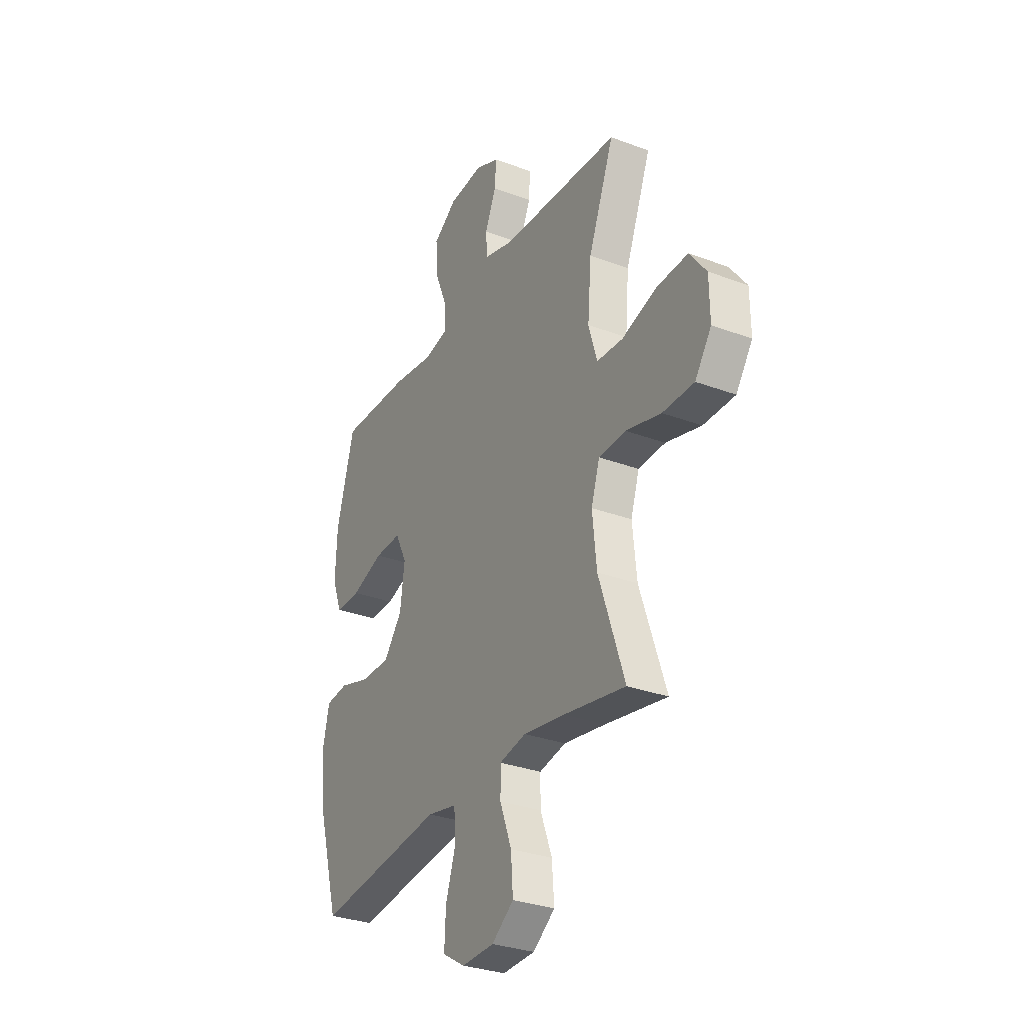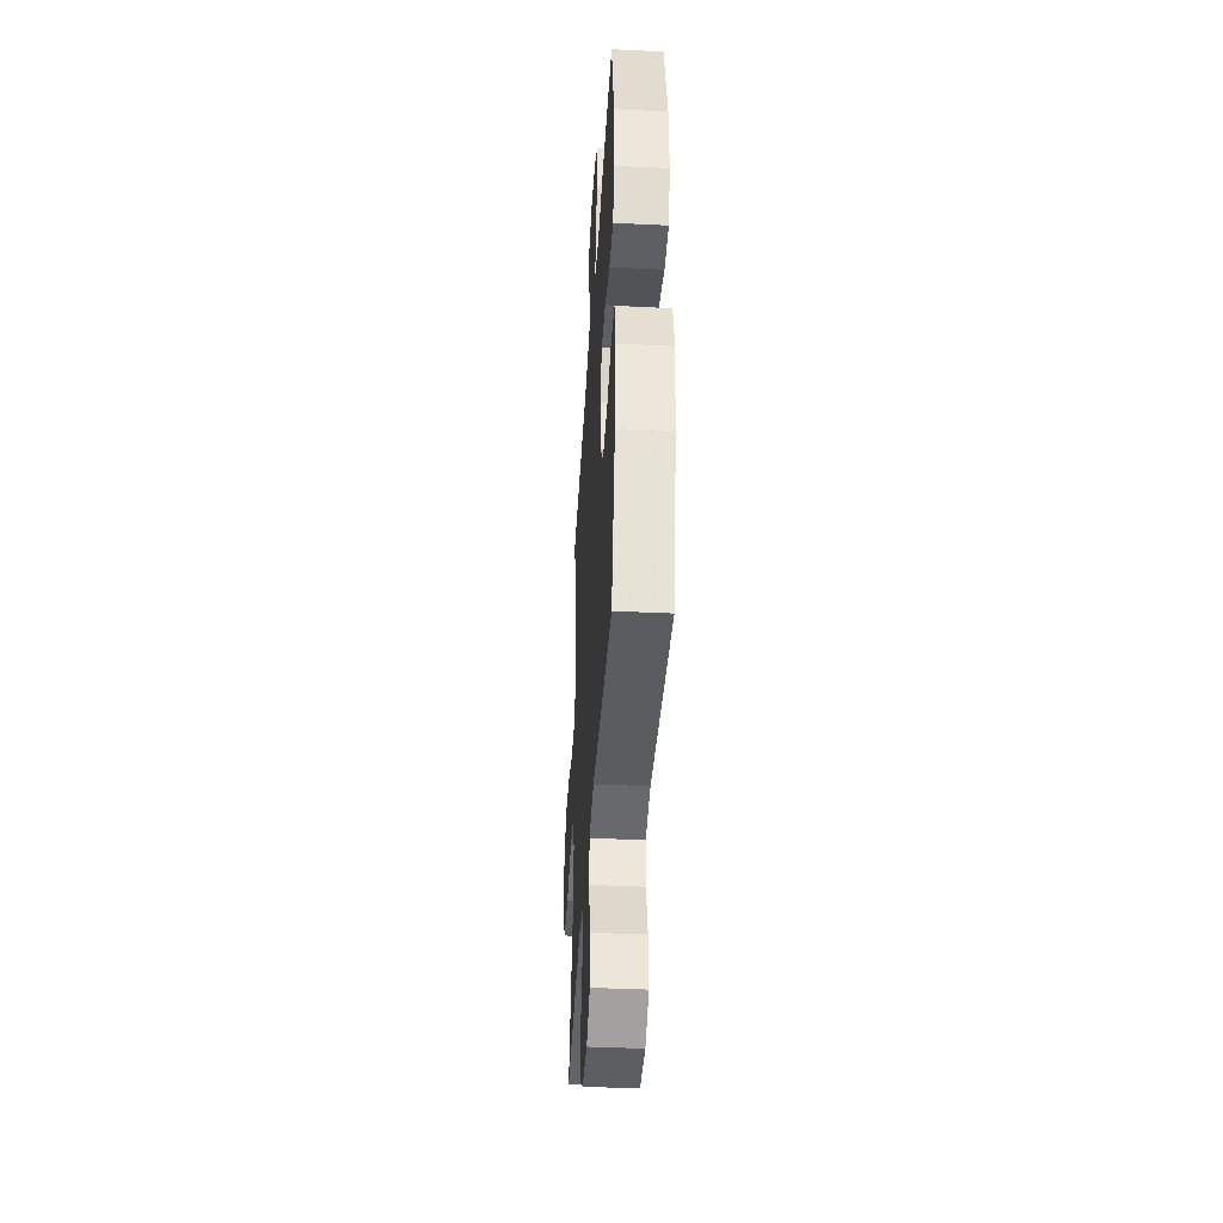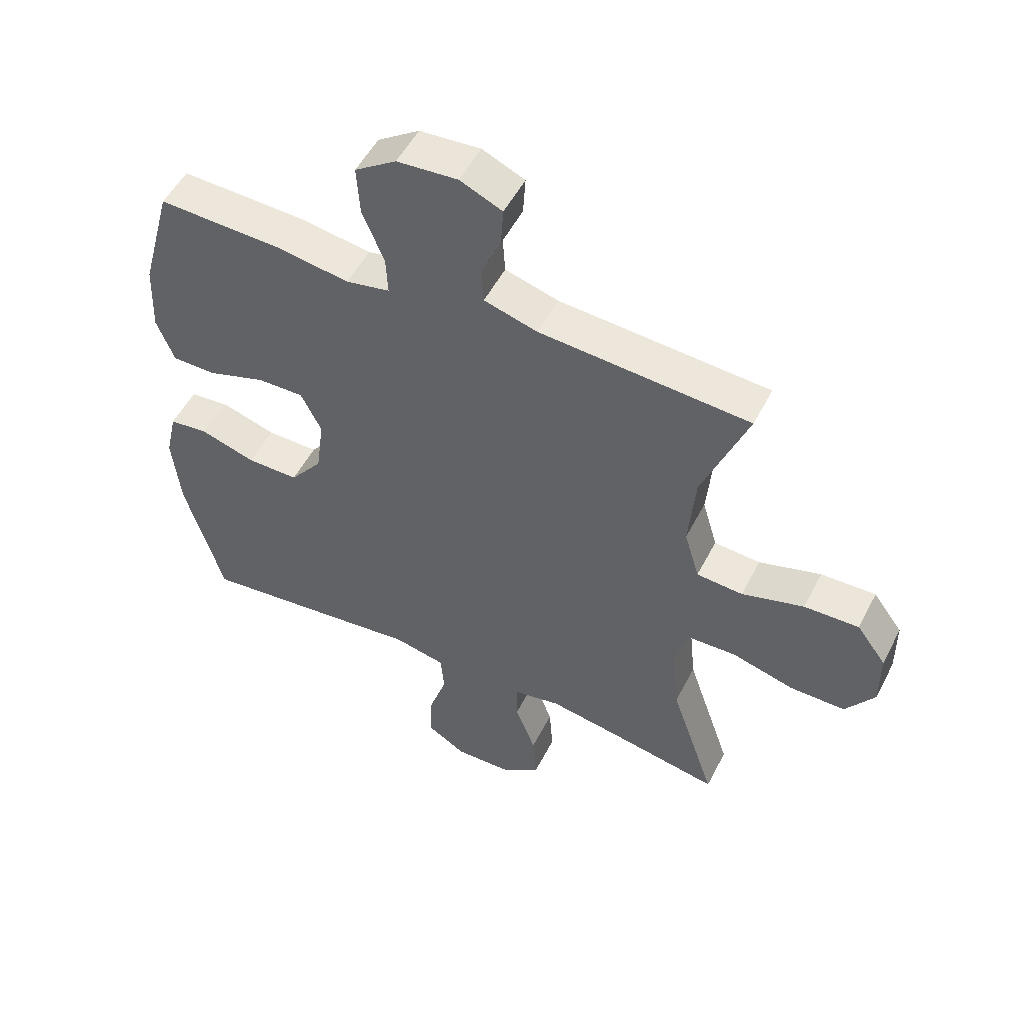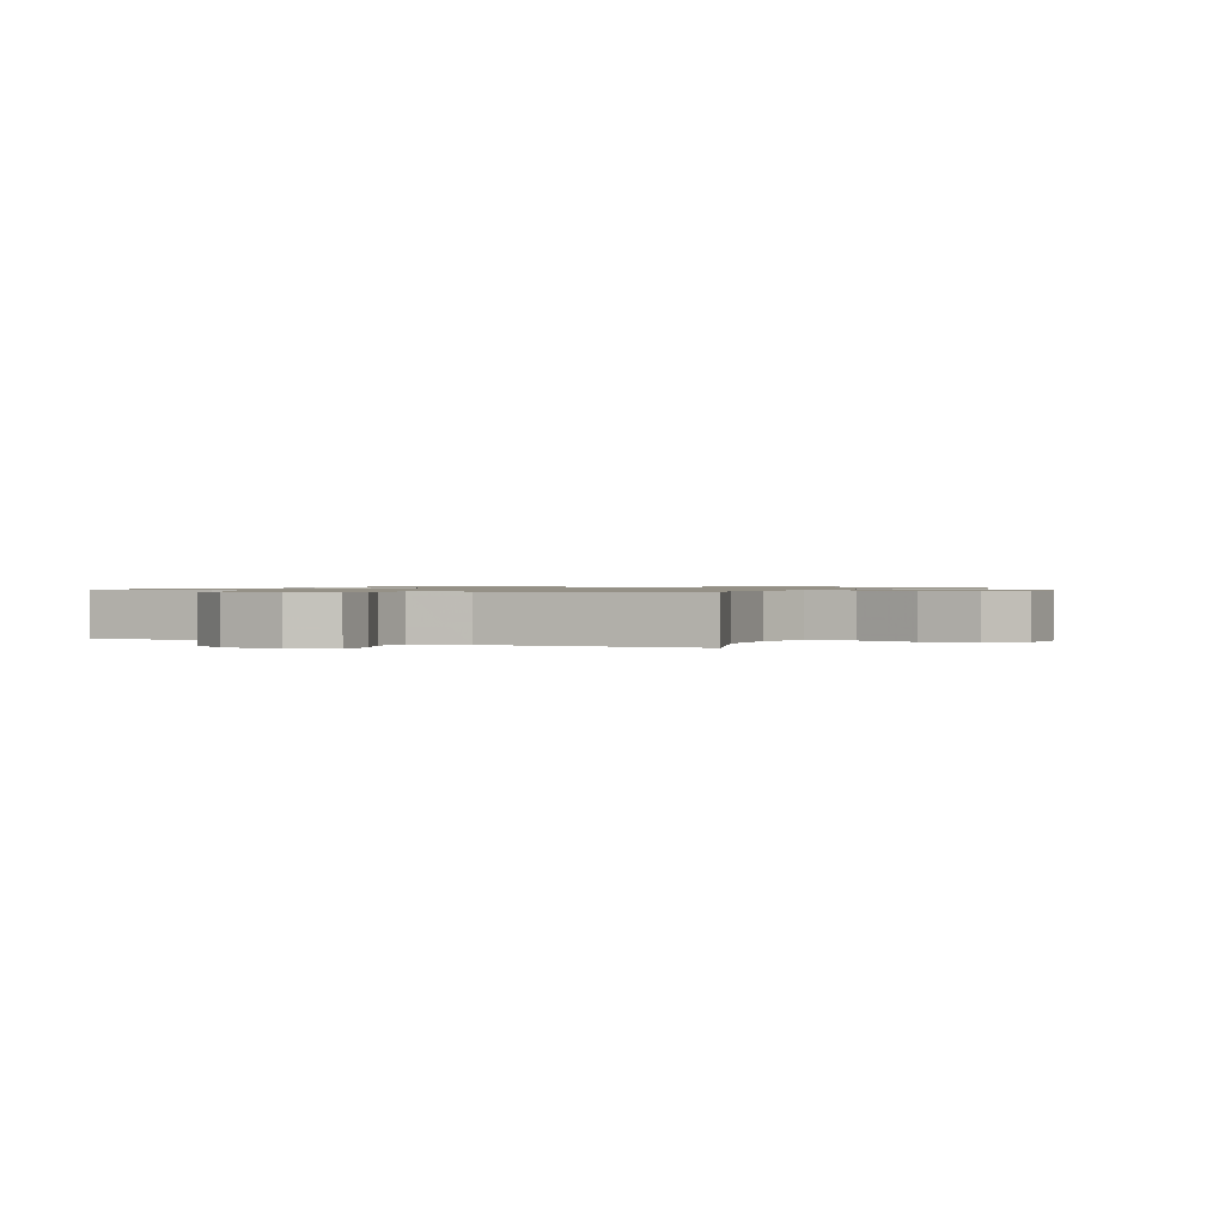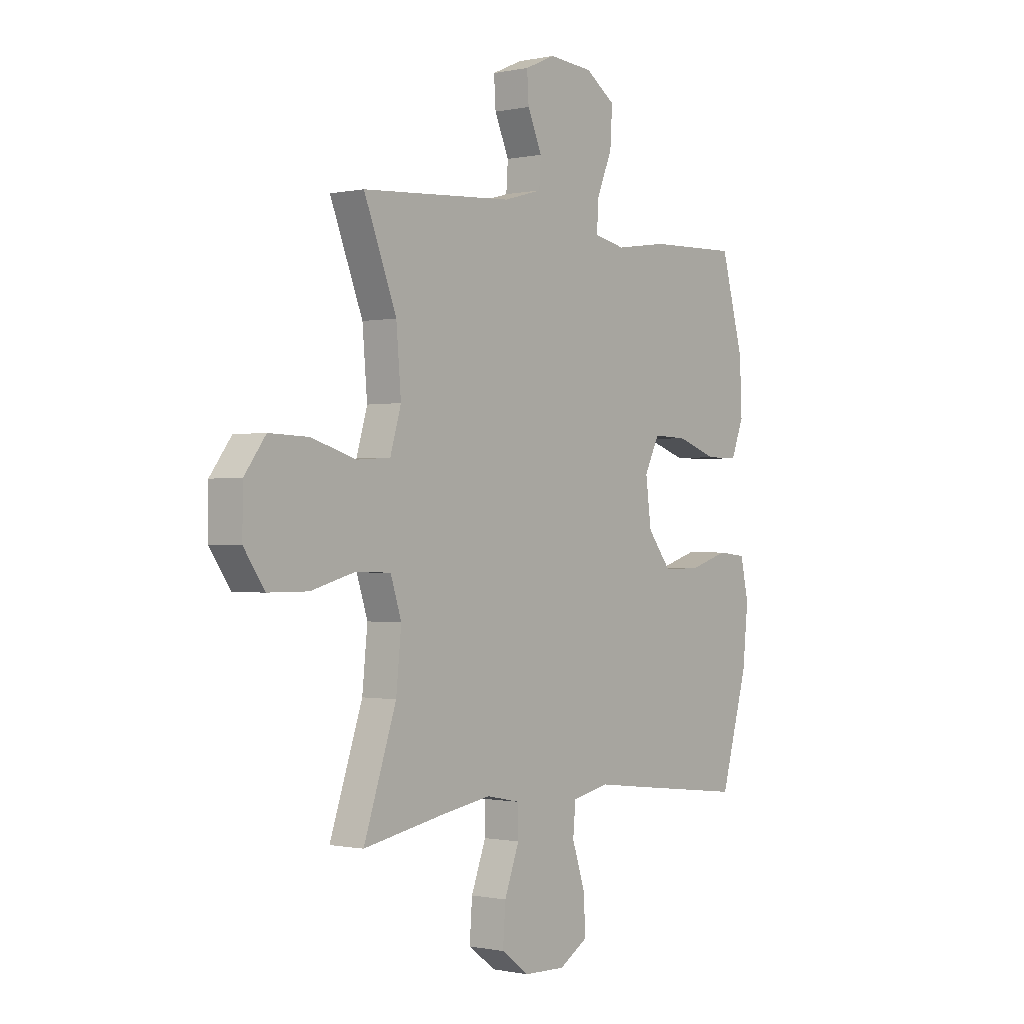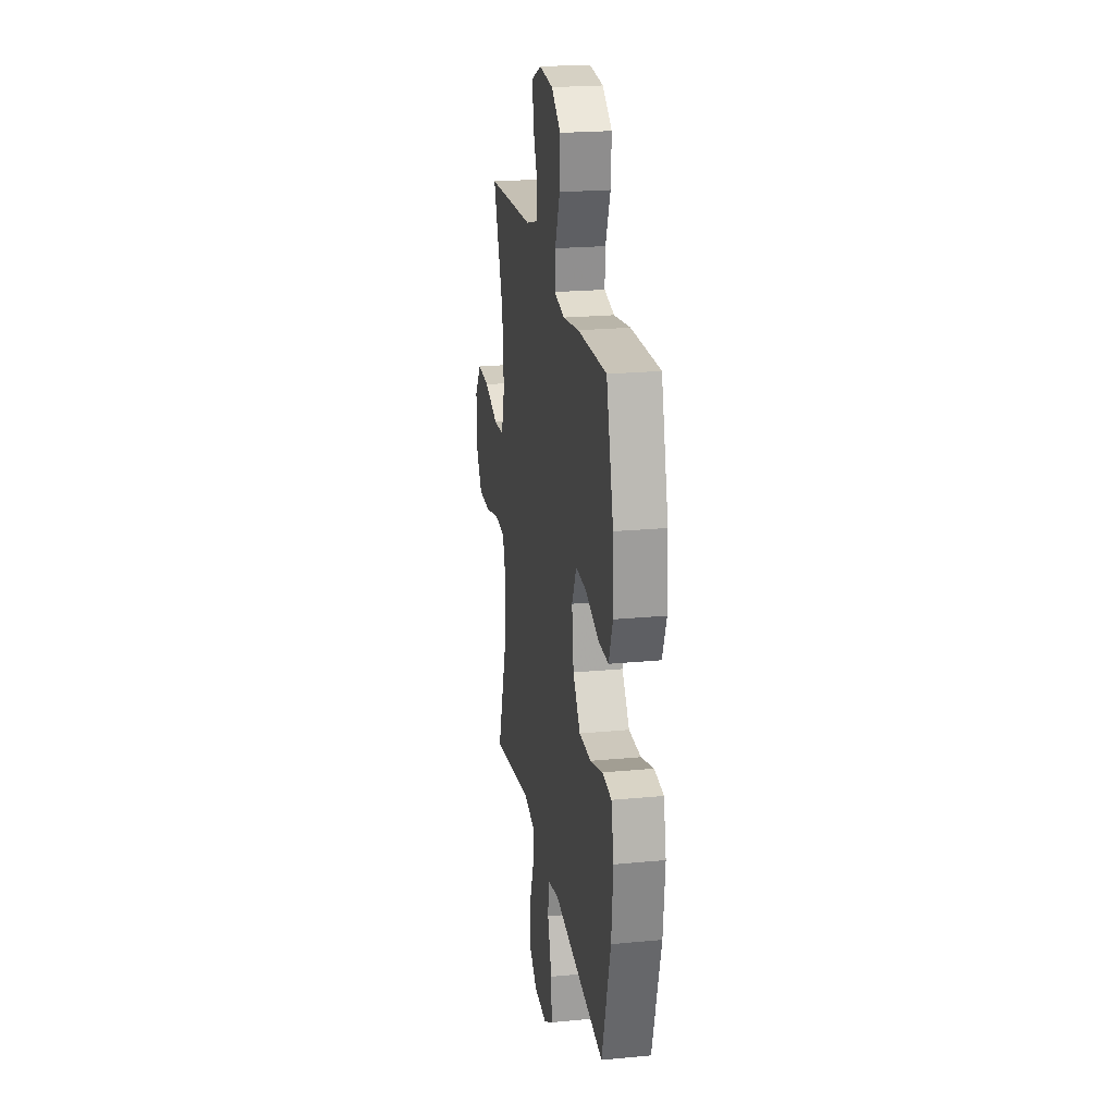
<metadata>
{"format":"obj","ext":"obj","renderer":"f3d","projection":"perspective","resolution":1024,"background":"white","views":[{"elev":-31.0,"azim":61.8,"up":"+Z"},{"elev":-40.9,"azim":-93.4,"up":"+Z"},{"elev":52.3,"azim":26.8,"up":"+Z"},{"elev":0.9,"azim":27.6,"up":"+Y"},{"elev":-0.5,"azim":128.2,"up":"+Z"},{"elev":22.2,"azim":-99.3,"up":"+Z"}]}
</metadata>
<code>
v 0.5 0.07 -0.5
v 0.32 0.07 -0.467
v 0.198 0.07 -0.447
v 0.12 0.07 -0.463
v 0.12 0.07 -0.528
v 0.154 0.07 -0.619
v 0.16 0.07 -0.702
v 0.096 0.07 -0.749
v 0.001 0.07 -0.752
v -0.065 0.07 -0.712
v -0.061 0.07 -0.631
v -0.031 0.07 -0.54
v -0.037 0.07 -0.473
v -0.124 0.07 -0.455
v -0.255 0.07 -0.471
v -0.5 0.07 -0.5
v -0.563 0.07 -0.278
v -0.576 0.07 -0.15
v -0.557 0.07 -0.065
v -0.491 0.07 -0.058
v -0.4 0.07 -0.086
v -0.314 0.07 -0.086
v -0.26 0.07 -0.017
v -0.247 0.07 0.082
v -0.281 0.07 0.151
v -0.359 0.07 0.149
v -0.454 0.07 0.117
v -0.528 0.07 0.117
v -0.557 0.07 0.192
v -0.552 0.07 0.31
v -0.5 0.07 0.5
v -0.291 0.07 0.493
v -0.173 0.07 0.475
v -0.1 0.07 0.49
v -0.103 0.07 0.553
v -0.139 0.07 0.641
v -0.144 0.07 0.723
v -0.075 0.07 0.77
v 0.026 0.07 0.778
v 0.096 0.07 0.747
v 0.092 0.07 0.683
v 0.059 0.07 0.608
v 0.063 0.07 0.548
v 0.151 0.07 0.523
v 0.5 0.07 0.5
v 0.425 0.07 0.309
v 0.414 0.07 0.179
v 0.439 0.07 0.094
v 0.516 0.07 0.089
v 0.619 0.07 0.12
v 0.71 0.07 0.123
v 0.759 0.07 0.057
v 0.76 0.07 -0.039
v 0.712 0.07 -0.108
v 0.62 0.07 -0.108
v 0.517 0.07 -0.08
v 0.438 0.07 -0.083
v 0.413 0.07 -0.16
v 0.425 0.07 -0.278
v 0.5 0 -0.5
v 0.32 0 -0.467
v 0.198 0 -0.447
v 0.12 0 -0.463
v 0.12 0 -0.528
v 0.154 0 -0.619
v 0.16 0 -0.702
v 0.096 0 -0.749
v 0.001 0 -0.752
v -0.065 0 -0.712
v -0.061 0 -0.631
v -0.031 0 -0.54
v -0.037 0 -0.473
v -0.124 0 -0.455
v -0.255 0 -0.471
v -0.5 0 -0.5
v -0.563 0 -0.278
v -0.576 0 -0.15
v -0.557 0 -0.065
v -0.491 0 -0.058
v -0.4 0 -0.086
v -0.314 0 -0.086
v -0.26 0 -0.017
v -0.247 0 0.082
v -0.281 0 0.151
v -0.359 0 0.149
v -0.454 0 0.117
v -0.528 0 0.117
v -0.557 0 0.192
v -0.552 0 0.31
v -0.5 0 0.5
v -0.291 0 0.493
v -0.173 0 0.475
v -0.1 0 0.49
v -0.103 0 0.553
v -0.139 0 0.641
v -0.144 0 0.723
v -0.075 0 0.77
v 0.026 0 0.778
v 0.096 0 0.747
v 0.092 0 0.683
v 0.059 0 0.608
v 0.063 0 0.548
v 0.151 0 0.523
v 0.5 0 0.5
v 0.425 0 0.309
v 0.414 0 0.179
v 0.439 0 0.094
v 0.516 0 0.089
v 0.619 0 0.12
v 0.71 0 0.123
v 0.759 0 0.057
v 0.76 0 -0.039
v 0.712 0 -0.108
v 0.62 0 -0.108
v 0.517 0 -0.08
v 0.438 0 -0.083
v 0.413 0 -0.16
v 0.425 0 -0.278
f 54 55 56
f 53 54 56
f 52 53 56
f 51 52 56
f 50 51 56
f 49 50 56
f 48 49 56 57
f 47 48 57 58
f 44 45 46
f 43 44 46 47
f 40 41 42
f 39 40 42
f 38 39 42
f 37 38 42
f 36 37 42
f 35 36 42
f 34 35 42 43
f 31 32 33
f 30 31 33
f 29 30 33
f 28 29 33
f 27 28 33
f 26 27 33
f 25 26 33 34
f 43 47 58
f 34 43 58
f 25 34 58
f 24 25 58
f 19 20 21
f 18 19 21
f 17 18 21
f 16 17 21
f 15 16 21
f 14 15 21
f 13 14 21 22
f 10 11 12
f 9 10 12
f 8 9 12
f 7 8 12
f 6 7 12
f 5 6 12
f 4 5 12 13
f 13 22 23
f 4 13 23
f 3 4 23
f 59 1 2
f 24 58 59
f 23 24 59
f 3 23 59
f 2 3 59
f 115 114 113
f 115 113 112
f 115 112 111
f 115 111 110
f 115 110 109
f 115 109 108
f 116 115 108 107
f 117 116 107 106
f 105 104 103
f 106 105 103 102
f 101 100 99
f 101 99 98
f 101 98 97
f 101 97 96
f 101 96 95
f 101 95 94
f 102 101 94 93
f 92 91 90
f 92 90 89
f 92 89 88
f 92 88 87
f 92 87 86
f 92 86 85
f 93 92 85 84
f 117 106 102
f 117 102 93
f 117 93 84
f 117 84 83
f 80 79 78
f 80 78 77
f 80 77 76
f 80 76 75
f 80 75 74
f 80 74 73
f 81 80 73 72
f 71 70 69
f 71 69 68
f 71 68 67
f 71 67 66
f 71 66 65
f 71 65 64
f 72 71 64 63
f 82 81 72
f 82 72 63
f 82 63 62
f 61 60 118
f 118 117 83
f 118 83 82
f 118 82 62
f 118 62 61
f 1 60 61 2
f 2 61 62 3
f 3 62 63 4
f 4 63 64 5
f 5 64 65 6
f 6 65 66 7
f 7 66 67 8
f 8 67 68 9
f 9 68 69 10
f 10 69 70 11
f 11 70 71 12
f 12 71 72 13
f 13 72 73 14
f 14 73 74 15
f 15 74 75 16
f 16 75 76 17
f 17 76 77 18
f 18 77 78 19
f 19 78 79 20
f 20 79 80 21
f 21 80 81 22
f 22 81 82 23
f 23 82 83 24
f 24 83 84 25
f 25 84 85 26
f 26 85 86 27
f 27 86 87 28
f 28 87 88 29
f 29 88 89 30
f 30 89 90 31
f 31 90 91 32
f 32 91 92 33
f 33 92 93 34
f 34 93 94 35
f 35 94 95 36
f 36 95 96 37
f 37 96 97 38
f 38 97 98 39
f 39 98 99 40
f 40 99 100 41
f 41 100 101 42
f 42 101 102 43
f 43 102 103 44
f 44 103 104 45
f 45 104 105 46
f 46 105 106 47
f 47 106 107 48
f 48 107 108 49
f 49 108 109 50
f 50 109 110 51
f 51 110 111 52
f 52 111 112 53
f 53 112 113 54
f 54 113 114 55
f 55 114 115 56
f 56 115 116 57
f 57 116 117 58
f 58 117 118 59
f 59 118 60 1

</code>
